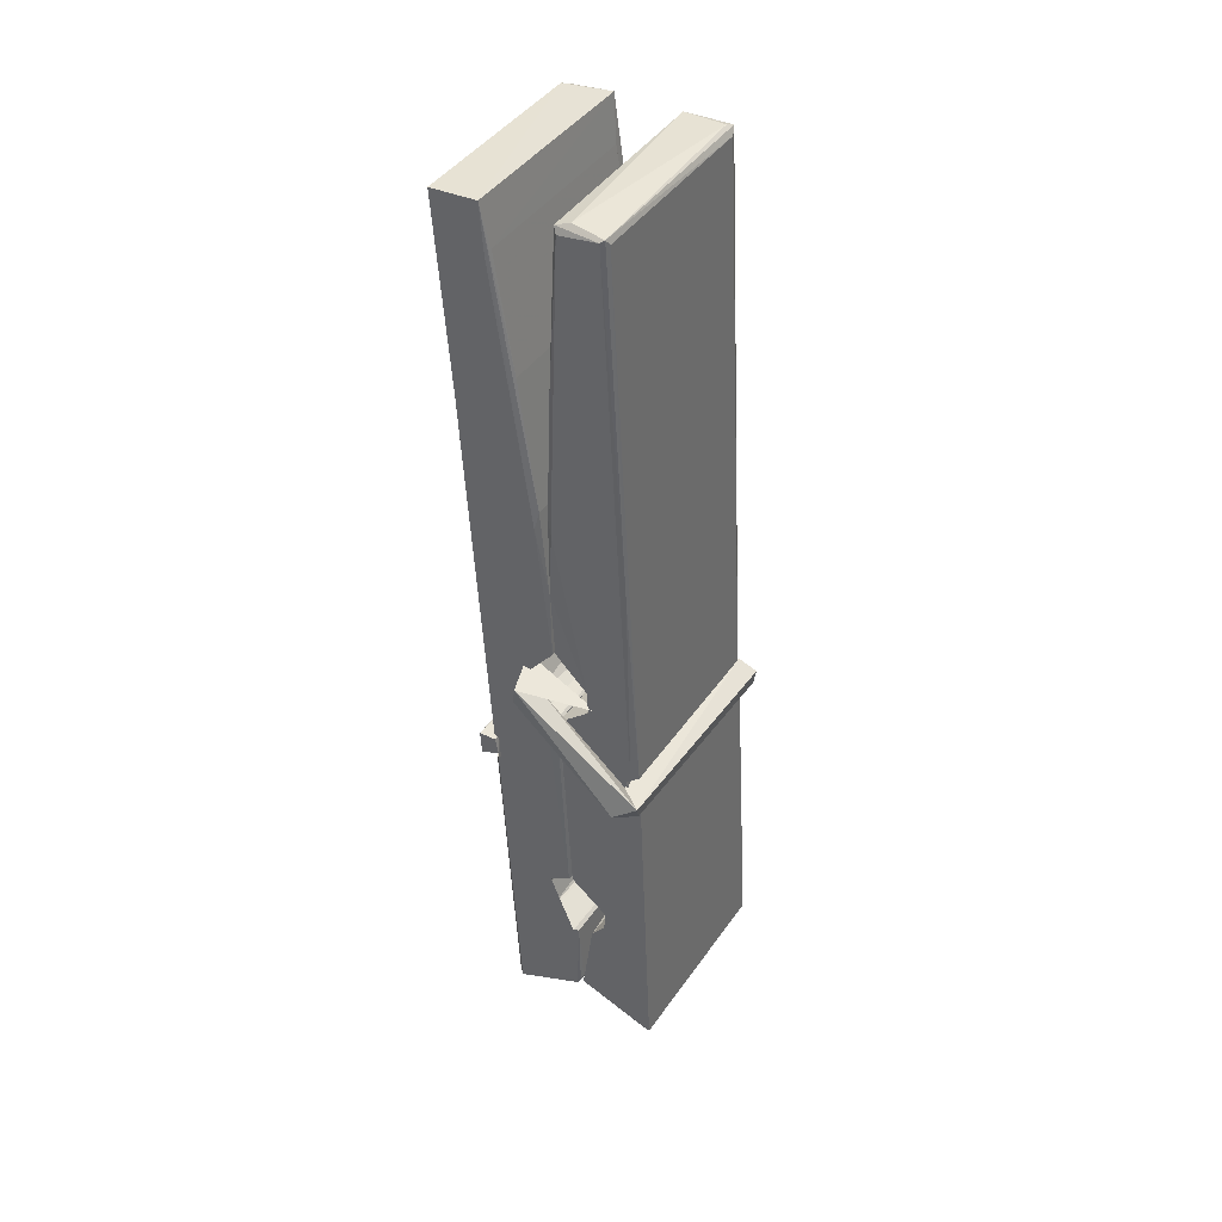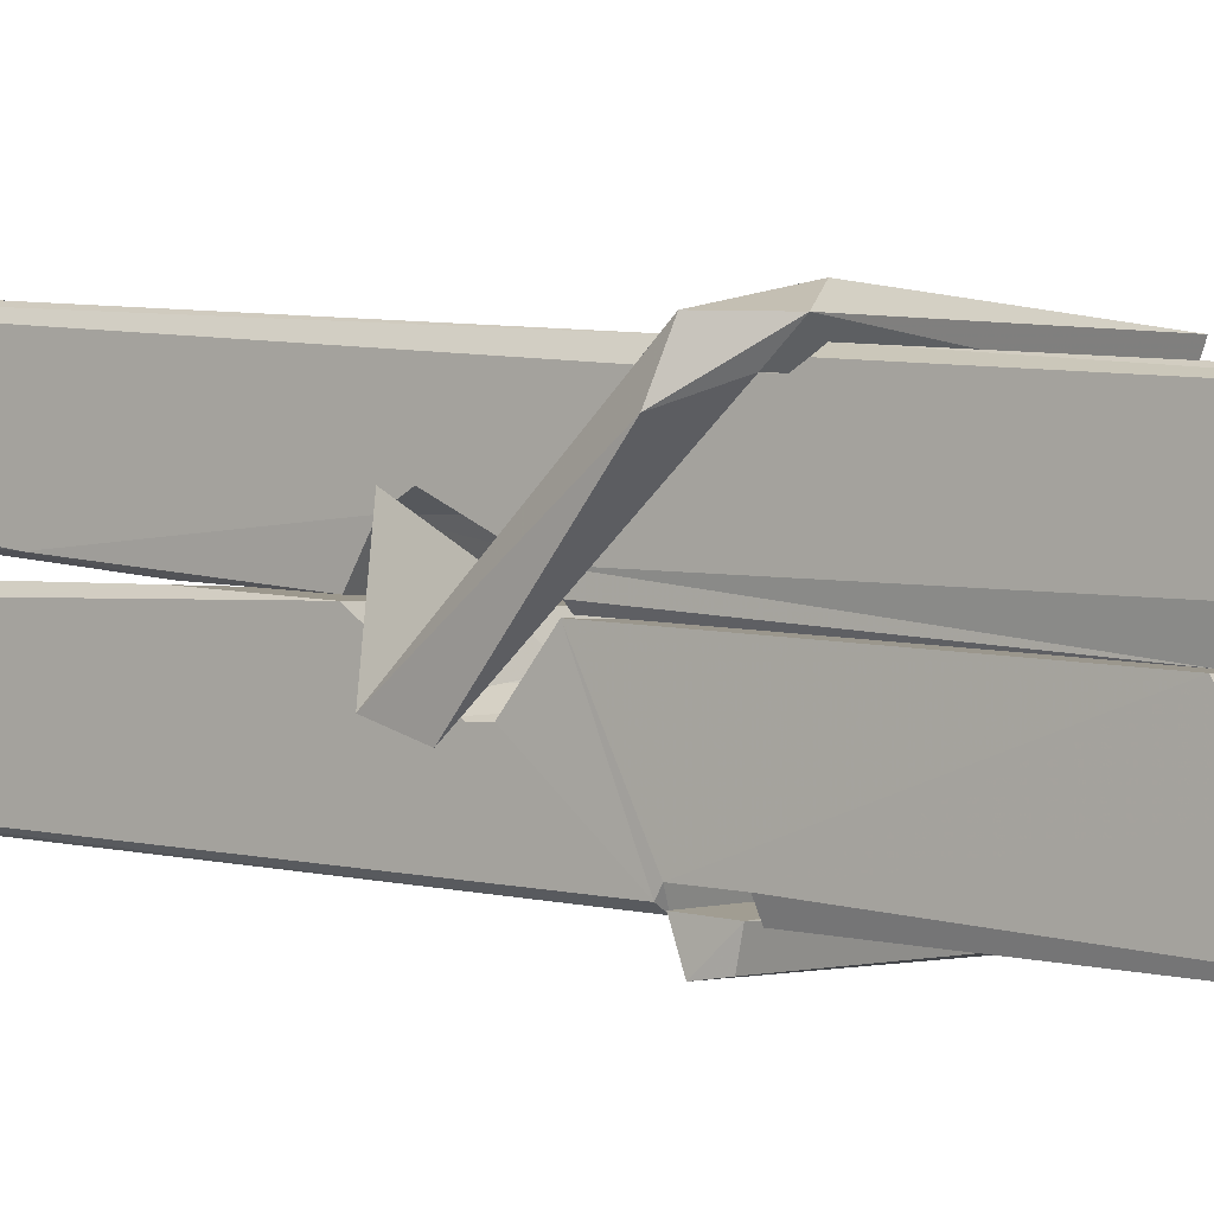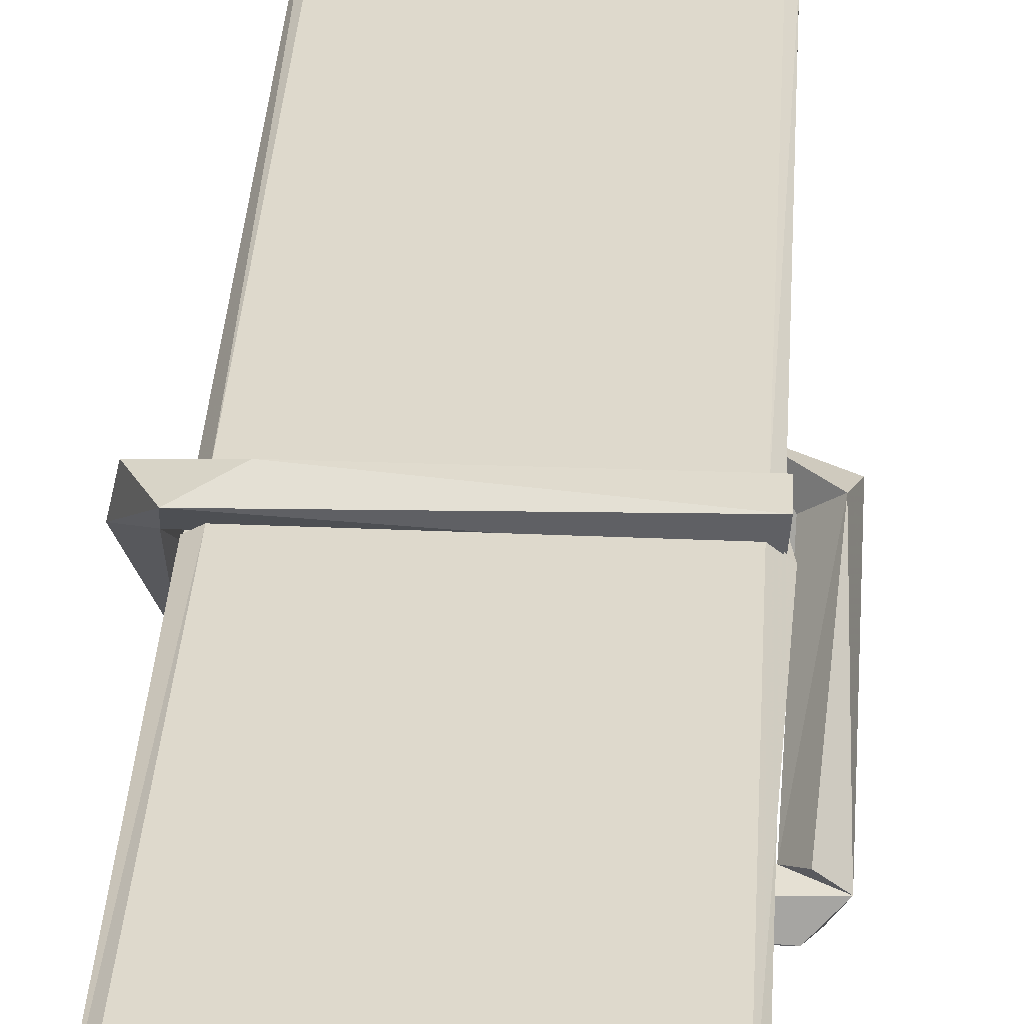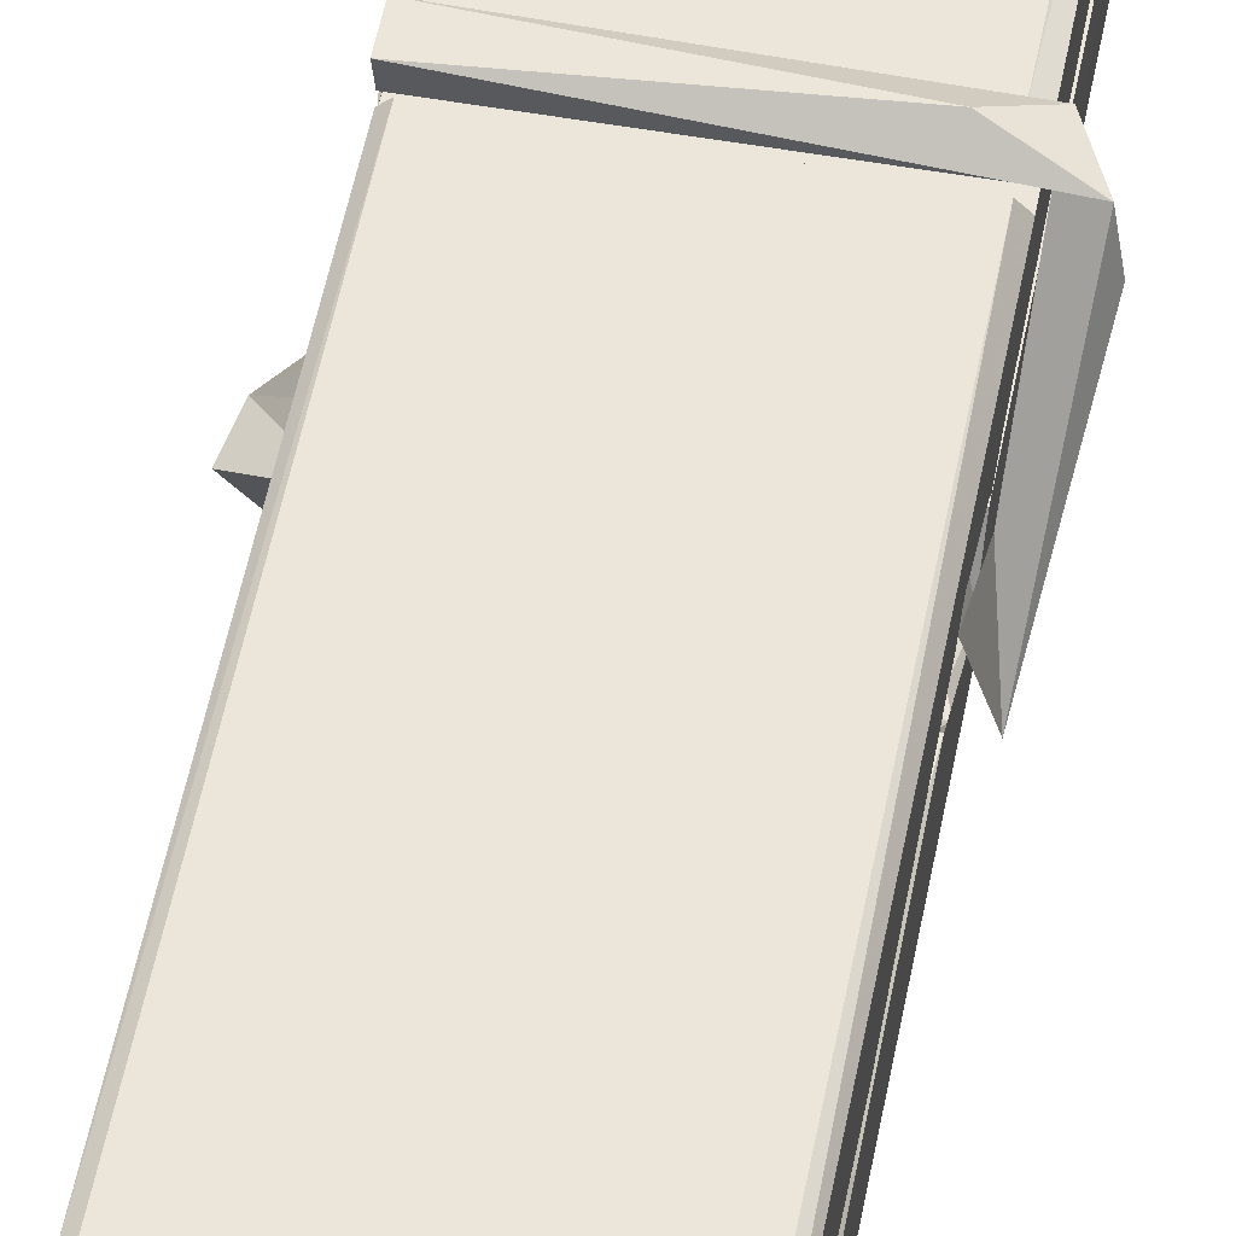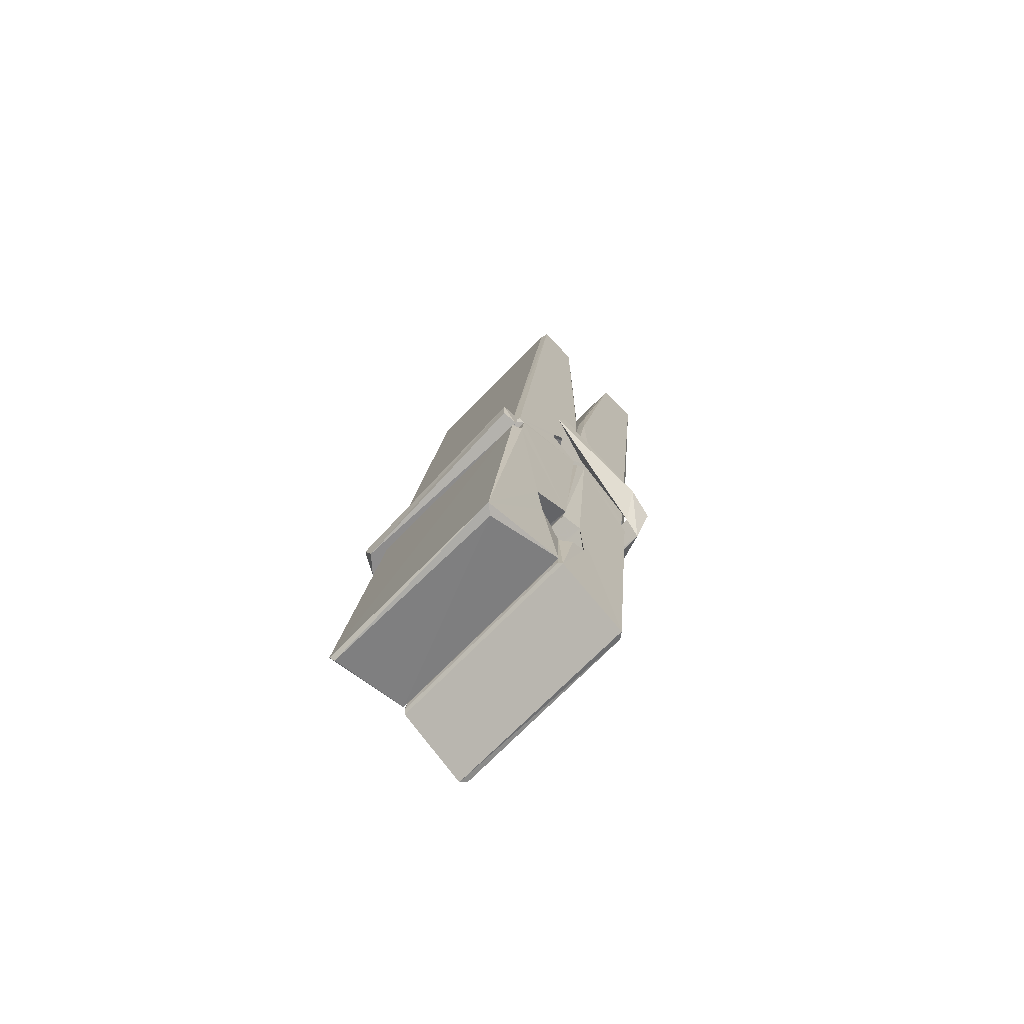
<metadata>
{"format":"obj","ext":"obj","renderer":"f3d","projection":"perspective","resolution":1024,"background":"white","views":[{"elev":44.8,"azim":122.4,"up":"+Y"},{"elev":-0.5,"azim":-50.7,"up":"+Z"},{"elev":27.9,"azim":4.7,"up":"+Z"},{"elev":60.3,"azim":-167.2,"up":"+Z"},{"elev":-73.9,"azim":-133.8,"up":"+Y"}]}
</metadata>
<code>
v -0.8042 -4.448 2.008
v -0.6406 -4.414 1.948
v -0.8024 -4.415 1.947
v -0.7985 -4.412 1.946
v -0.8158 -3.869 1.992
v -0.8143 -3.79 2.004
v -0.8167 -3.693 2.021
v -0.8115 -3.9 1.986
v -0.6588 -3.692 2.022
v -0.8177 -3.696 2.065
v -0.8178 -3.929 1.985
v -0.8245 -3.657 2.028
v -0.6442 -4.279 1.957
v -0.8112 -4.174 2.027
v -0.8135 -4.096 1.98
v -0.8073 -4.345 1.961
v -0.8071 -4.338 1.973
v -0.8083 -4.29 1.97
v -0.6426 -4.332 1.976
v -0.6482 -4.311 1.983
v -0.8025 -4.328 1.981
v -0.6493 -4.064 2
v -0.6536 -4.046 1.996
v -0.8148 -4.045 1.993
v -0.8141 -4.033 1.974
v -0.6512 -4.028 1.972
v -0.8063 -4.15 2.032
v -0.6641 -3.689 2.02
v -0.6613 -3.653 2.027
v -0.6577 -3.896 1.985
v -0.6489 -4.085 1.99
v -0.6496 -4.096 1.969
v -0.6487 -4.092 1.979
v -0.6493 -4.276 1.955
v -0.6427 -4.411 1.946
v -0.6459 -4.408 1.945
v -0.6429 -4.167 2.022
v -0.8041 -4.173 2.031
v -0.6636 -3.692 2.063
v -0.6617 -3.786 2.003
v -0.8134 -4.075 2.001
v -0.8051 -4.282 1.956
v -0.7979 -4.31 1.984
v -0.6424 -4.344 1.953
v -0.8097 -3.975 1.978
v -0.6554 -3.971 1.976
v -0.8144 -4.057 2
v -0.8242 -3.663 2.063
v -0.8172 -3.659 2.067
v -0.6598 -3.655 2.066
v -0.6557 -3.815 2.052
v -0.647 -4.145 2.028
v -0.6463 -4.347 1.95
v -0.6394 -4.443 2.006
v -0.6436 -4.442 2.01
v -0.7988 -4.446 2.012
v -0.8054 -4.418 1.95
v -0.6534 -3.91 1.987
v -0.6436 -4.291 1.975
v -0.8086 -4.101 1.969
v -0.6539 -4.098 1.967
v -0.647 -4.147 2.023
v -0.8133 -4.102 1.972
v -0.6463 -4.171 2.025
v -0.6515 -4.17 2.03
v -0.8021 -4.351 1.951
v -0.8119 -4.151 2.024
v -0.8112 -4.171 2.023
v -0.6516 -4.146 2.031
v -0.8215 -3.653 1.972
v -0.6437 -4.412 1.944
v -0.8149 -3.9 1.978
v -0.818 -3.788 1.976
v -0.6601 -3.656 1.967
v -0.6605 -3.651 1.935
v -0.6535 -3.909 1.973
v -0.6558 -3.896 1.976
v -0.6588 -3.784 1.974
v -0.8183 -3.913 1.974
v -0.8088 -4.282 1.955
v -0.6441 -4.277 1.954
v -0.6426 -4.336 1.934
v -0.8086 -4.3 1.924
v -0.8094 -4.159 1.896
v -0.6445 -4.287 1.933
v -0.8108 -4.064 1.94
v -0.6533 -4.039 1.949
v -0.808 -4.041 1.954
v -0.65 -4.052 1.941
v -0.8152 -4.033 1.972
v -0.814 -4.082 1.943
v -0.6493 -4.084 1.947
v -0.6495 -4.072 1.94
v -0.6531 -4.028 1.971
v -0.8131 -4.101 1.968
v -0.8195 -3.657 1.932
v -0.6595 -3.896 1.977
v -0.6434 -4.32 1.923
v -0.6533 -4.155 1.895
v -0.6563 -3.944 1.911
v -0.6661 -3.653 1.931
v -0.6663 -3.648 1.96
v -0.6629 -3.651 1.97
v -0.6624 -3.784 1.975
v -0.8147 -4.053 1.943
v -0.6438 -4.303 1.921
v -0.8076 -4.335 1.929
v -0.8054 -4.415 1.945
v -0.8132 -3.974 1.977
v -0.6545 -3.97 1.975
v -0.6543 -4.126 1.897
v -0.8254 -3.653 1.934
v -0.8196 -3.65 1.937
v -0.6629 -3.649 1.932
v -0.6485 -4.125 1.901
v -0.6477 -4.157 1.899
v -0.641 -4.43 1.875
v -0.7993 -4.437 1.884
v -0.8125 -4.158 1.904
v -0.825 -3.661 1.969
v -0.6434 -4.434 1.879
v -0.8073 -4.13 1.898
v -0.8132 -4.129 1.902
v -0.649 -4.097 1.966
v -0.8132 -4.132 1.906
v -0.8022 -4.35 1.95
v -0.8053 -4.436 1.877
v -0.6484 -4.128 1.905
v -0.6535 -4.153 1.903
v -0.8117 -4.132 1.9
v -0.647 -4.134 1.906
v -0.6393 -4.15 1.888
v -0.8117 -4.155 1.898
v -0.6249 -4.146 1.904
v -0.8112 -4.152 1.885
v -0.8129 -4.139 1.883
v -0.6443 -4.17 2.039
v -0.6458 -4.165 2.024
v -0.6458 -4.065 1.983
v -0.8307 -4.151 2.038
v -0.6511 -4.068 1.933
v -0.6612 -4.051 2.002
v -0.8071 -4.099 1.955
v -0.815 -4.045 2
v -0.8278 -4.05 1.945
v -0.8272 -4.074 1.937
v -0.8363 -4.144 2.014
v -0.8162 -4.09 1.975
v -0.7921 -4.164 2.046
v -0.8161 -4.177 2.037
v -0.8181 -4.164 2.024
v -0.646 -4.15 2.027
v -0.8152 -4.153 2.035
v -0.645 -4.15 2.041
v -0.6266 -4.055 1.991
v -0.6311 -4.075 1.996
v -0.6368 -4.146 1.912
v -0.6331 -4.135 1.886
f 49 29 12
f 8 5 6
f 5 7 6
f 7 40 6
f 40 8 6
f 58 30 29
f 58 29 9
f 12 5 11
f 18 15 42
f 15 63 42
f 20 59 19
f 38 14 1
f 18 43 17
f 18 59 43
f 17 43 21
f 22 23 26
f 41 31 15
f 15 32 60
f 7 5 12
f 50 9 29
f 48 10 49
f 28 12 29
f 28 29 40
f 29 30 40
f 23 24 26
f 22 47 23
f 47 24 23
f 41 22 31
f 18 13 59
f 43 59 20
f 19 17 21
f 21 20 19
f 44 16 19
f 16 17 19
f 54 57 2
f 69 52 51
f 39 51 50
f 28 7 12
f 30 8 40
f 40 7 28
f 25 45 26
f 25 26 24
f 47 22 41
f 31 33 15
f 33 32 15
f 34 13 42
f 42 13 18
f 43 20 21
f 36 35 3
f 36 3 4
f 57 3 2
f 3 35 2
f 10 39 50
f 10 50 49
f 25 11 45
f 11 5 8
f 11 8 45
f 45 8 30
f 26 45 46
f 45 30 46
f 58 22 26
f 26 46 58
f 46 30 58
f 51 39 69
f 39 10 69
f 25 24 11
f 47 67 48
f 67 27 48
f 48 27 10
f 51 9 50
f 22 9 51
f 52 22 51
f 64 37 55
f 55 56 54
f 54 56 1
f 4 3 66
f 36 4 66
f 36 66 53
f 35 36 53
f 35 53 2
f 56 55 38
f 66 3 57
f 1 18 17
f 14 18 1
f 15 18 14
f 47 11 24
f 11 47 48
f 12 11 48
f 49 12 48
f 29 49 50
f 9 22 58
f 31 22 52
f 31 52 33
f 64 19 59
f 19 64 44
f 2 44 64
f 2 64 54
f 57 54 1
f 32 61 60
f 33 13 32
f 62 33 52
f 47 41 15
f 15 60 63
f 60 61 42
f 34 42 61
f 32 13 34
f 32 34 61
f 33 59 13
f 64 59 33
f 38 55 65
f 55 37 65
f 14 68 15
f 60 42 63
f 66 16 44
f 66 44 53
f 2 53 44
f 55 54 64
f 38 1 56
f 17 57 1
f 57 17 16
f 66 57 16
f 15 68 67
f 62 37 64
f 68 37 62
f 68 62 67
f 64 33 62
f 52 69 62
f 67 62 69
f 67 69 27
f 47 15 67
f 69 10 27
f 37 38 65
f 38 37 68
f 68 14 38
f 82 117 71
f 75 76 74
f 76 77 78
f 76 78 74
f 78 103 74
f 73 72 79
f 73 79 120
f 83 85 106
f 83 80 85
f 83 106 98
f 83 98 107
f 106 116 98
f 105 86 91
f 87 94 89
f 112 123 122
f 123 90 105
f 90 88 105
f 70 73 120
f 103 78 104
f 78 77 97
f 78 97 104
f 88 94 87
f 89 86 105
f 105 87 89
f 93 86 89
f 117 116 99
f 115 100 111
f 96 111 101
f 111 100 101
f 100 114 101
f 72 73 104
f 73 70 103
f 73 103 104
f 104 97 72
f 90 109 94
f 94 88 90
f 105 88 87
f 92 91 93
f 91 86 93
f 95 91 92
f 92 124 95
f 95 81 80
f 80 81 85
f 98 82 107
f 107 82 126
f 108 71 118
f 127 121 117
f 114 112 96
f 114 96 101
f 102 103 70
f 72 97 110
f 72 110 109
f 110 94 109
f 97 77 110
f 89 94 110
f 89 110 76
f 110 77 76
f 122 111 96
f 96 112 122
f 79 72 109
f 109 90 79
f 127 84 119
f 113 112 114
f 114 102 113
f 75 102 114
f 75 114 100
f 75 100 115
f 121 127 118
f 126 71 108
f 84 127 117
f 99 84 117
f 127 83 107
f 127 119 83
f 95 123 91
f 91 123 105
f 90 123 112
f 90 112 79
f 112 120 79
f 112 70 120
f 70 112 113
f 70 113 102
f 102 75 103
f 103 75 74
f 76 75 89
f 75 115 89
f 115 93 89
f 81 128 116
f 106 85 81
f 106 81 116
f 98 116 117
f 98 117 82
f 121 71 117
f 71 121 118
f 127 108 118
f 92 93 124
f 93 115 124
f 123 95 125
f 81 95 124
f 128 81 124
f 124 115 128
f 128 115 111
f 111 122 125
f 111 125 128
f 122 123 125
f 80 83 119
f 71 126 82
f 127 107 108
f 107 126 108
f 119 129 128
f 128 125 119
f 80 125 95
f 125 80 119
f 99 116 128
f 99 128 129
f 99 129 119
f 119 84 99
f 131 158 130
f 132 136 158
f 132 134 133
f 130 136 133
f 132 133 135
f 136 132 135
f 130 158 136
f 149 137 154
f 154 152 153
f 155 134 158
f 158 131 139
f 151 148 153
f 147 146 151
f 155 142 156
f 156 142 139
f 155 139 142
f 142 155 141
f 141 155 142
f 145 144 143
f 145 143 144
f 148 145 144
f 144 145 148
f 146 145 148
f 147 145 146
f 146 148 151
f 147 140 145
f 156 139 131
f 134 155 156
f 155 158 139
f 145 140 148
f 147 150 140
f 150 147 151
f 150 149 140
f 140 153 148
f 153 140 154
f 154 140 149
f 151 138 150
f 153 152 151
f 138 152 137
f 137 152 154
f 150 137 149
f 137 150 138
f 138 151 152
f 157 134 156
f 157 156 131
f 157 131 134
f 132 158 134
f 134 131 133
f 131 130 133
f 133 136 135
f 49 29 12
f 8 5 6
f 5 7 6
f 7 40 6
f 40 8 6
f 58 30 29
f 58 29 9
f 12 5 11
f 18 15 42
f 15 63 42
f 20 59 19
f 38 14 1
f 18 43 17
f 18 59 43
f 17 43 21
f 22 23 26
f 41 31 15
f 15 32 60
f 7 5 12
f 50 9 29
f 48 10 49
f 28 12 29
f 28 29 40
f 29 30 40
f 23 24 26
f 22 47 23
f 47 24 23
f 41 22 31
f 18 13 59
f 43 59 20
f 19 17 21
f 21 20 19
f 44 16 19
f 16 17 19
f 54 57 2
f 69 52 51
f 39 51 50
f 28 7 12
f 30 8 40
f 40 7 28
f 25 45 26
f 25 26 24
f 47 22 41
f 31 33 15
f 33 32 15
f 34 13 42
f 42 13 18
f 43 20 21
f 36 35 3
f 36 3 4
f 57 3 2
f 3 35 2
f 10 39 50
f 10 50 49
f 25 11 45
f 11 5 8
f 11 8 45
f 45 8 30
f 26 45 46
f 45 30 46
f 58 22 26
f 26 46 58
f 46 30 58
f 51 39 69
f 39 10 69
f 25 24 11
f 47 67 48
f 67 27 48
f 48 27 10
f 51 9 50
f 22 9 51
f 52 22 51
f 64 37 55
f 55 56 54
f 54 56 1
f 4 3 66
f 36 4 66
f 36 66 53
f 35 36 53
f 35 53 2
f 56 55 38
f 66 3 57
f 1 18 17
f 14 18 1
f 15 18 14
f 47 11 24
f 11 47 48
f 12 11 48
f 49 12 48
f 29 49 50
f 9 22 58
f 31 22 52
f 31 52 33
f 64 19 59
f 19 64 44
f 2 44 64
f 2 64 54
f 57 54 1
f 32 61 60
f 33 13 32
f 62 33 52
f 47 41 15
f 15 60 63
f 60 61 42
f 34 42 61
f 32 13 34
f 32 34 61
f 33 59 13
f 64 59 33
f 38 55 65
f 55 37 65
f 14 68 15
f 60 42 63
f 66 16 44
f 66 44 53
f 2 53 44
f 55 54 64
f 38 1 56
f 17 57 1
f 57 17 16
f 66 57 16
f 15 68 67
f 62 37 64
f 68 37 62
f 68 62 67
f 64 33 62
f 52 69 62
f 67 62 69
f 67 69 27
f 47 15 67
f 69 10 27
f 37 38 65
f 38 37 68
f 68 14 38
f 82 117 71
f 75 76 74
f 76 77 78
f 76 78 74
f 78 103 74
f 73 72 79
f 73 79 120
f 83 85 106
f 83 80 85
f 83 106 98
f 83 98 107
f 106 116 98
f 105 86 91
f 87 94 89
f 112 123 122
f 123 90 105
f 90 88 105
f 70 73 120
f 103 78 104
f 78 77 97
f 78 97 104
f 88 94 87
f 89 86 105
f 105 87 89
f 93 86 89
f 117 116 99
f 115 100 111
f 96 111 101
f 111 100 101
f 100 114 101
f 72 73 104
f 73 70 103
f 73 103 104
f 104 97 72
f 90 109 94
f 94 88 90
f 105 88 87
f 92 91 93
f 91 86 93
f 95 91 92
f 92 124 95
f 95 81 80
f 80 81 85
f 98 82 107
f 107 82 126
f 108 71 118
f 127 121 117
f 114 112 96
f 114 96 101
f 102 103 70
f 72 97 110
f 72 110 109
f 110 94 109
f 97 77 110
f 89 94 110
f 89 110 76
f 110 77 76
f 122 111 96
f 96 112 122
f 79 72 109
f 109 90 79
f 127 84 119
f 113 112 114
f 114 102 113
f 75 102 114
f 75 114 100
f 75 100 115
f 121 127 118
f 126 71 108
f 84 127 117
f 99 84 117
f 127 83 107
f 127 119 83
f 95 123 91
f 91 123 105
f 90 123 112
f 90 112 79
f 112 120 79
f 112 70 120
f 70 112 113
f 70 113 102
f 102 75 103
f 103 75 74
f 76 75 89
f 75 115 89
f 115 93 89
f 81 128 116
f 106 85 81
f 106 81 116
f 98 116 117
f 98 117 82
f 121 71 117
f 71 121 118
f 127 108 118
f 92 93 124
f 93 115 124
f 123 95 125
f 81 95 124
f 128 81 124
f 124 115 128
f 128 115 111
f 111 122 125
f 111 125 128
f 122 123 125
f 80 83 119
f 71 126 82
f 127 107 108
f 107 126 108
f 119 129 128
f 128 125 119
f 80 125 95
f 125 80 119
f 99 116 128
f 99 128 129
f 99 129 119
f 119 84 99
f 131 158 130
f 132 136 158
f 132 134 133
f 130 136 133
f 132 133 135
f 136 132 135
f 130 158 136
f 149 137 154
f 154 152 153
f 155 134 158
f 158 131 139
f 151 148 153
f 147 146 151
f 155 142 156
f 156 142 139
f 155 139 142
f 142 155 141
f 141 155 142
f 145 144 143
f 145 143 144
f 148 145 144
f 144 145 148
f 146 145 148
f 147 145 146
f 146 148 151
f 147 140 145
f 156 139 131
f 134 155 156
f 155 158 139
f 145 140 148
f 147 150 140
f 150 147 151
f 150 149 140
f 140 153 148
f 153 140 154
f 154 140 149
f 151 138 150
f 153 152 151
f 138 152 137
f 137 152 154
f 150 137 149
f 137 150 138
f 138 151 152
f 157 134 156
f 157 156 131
f 157 131 134
f 132 158 134
f 134 131 133
f 131 130 133
f 133 136 135

</code>
